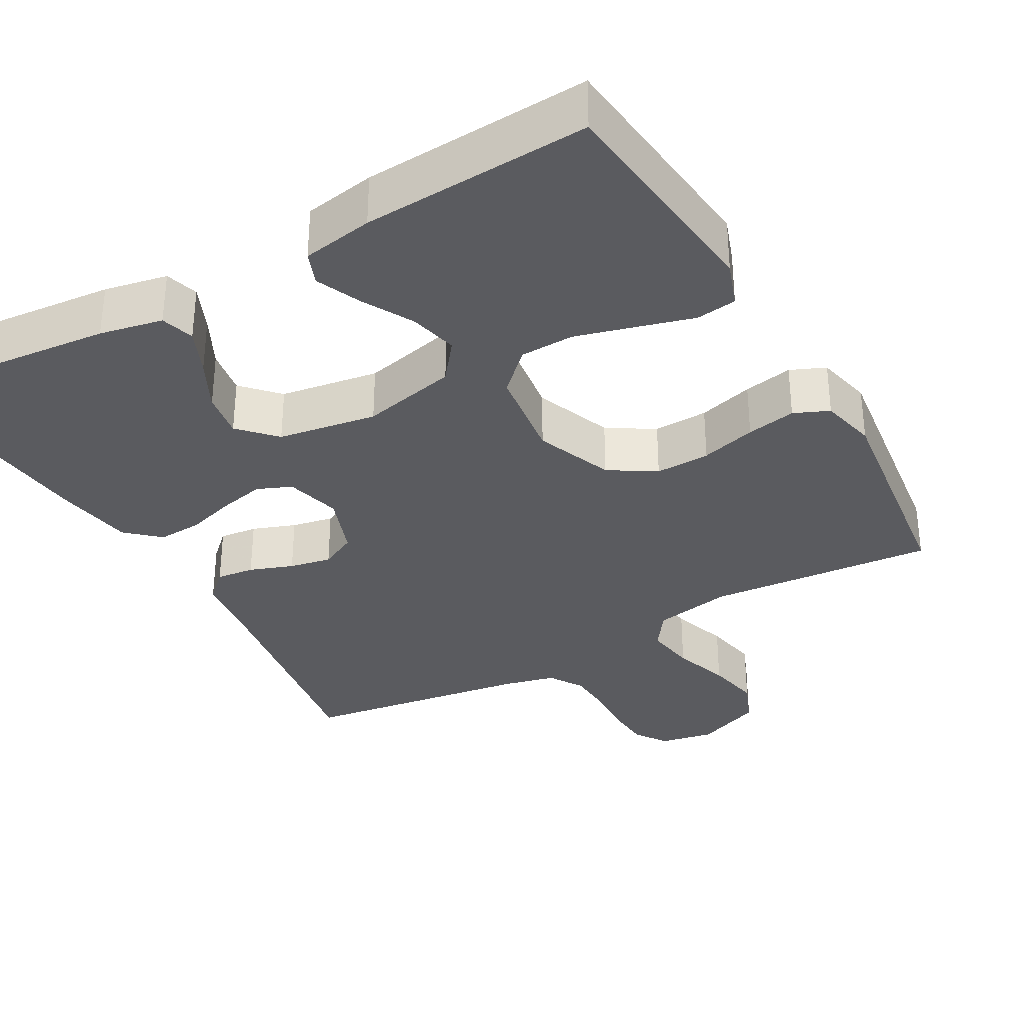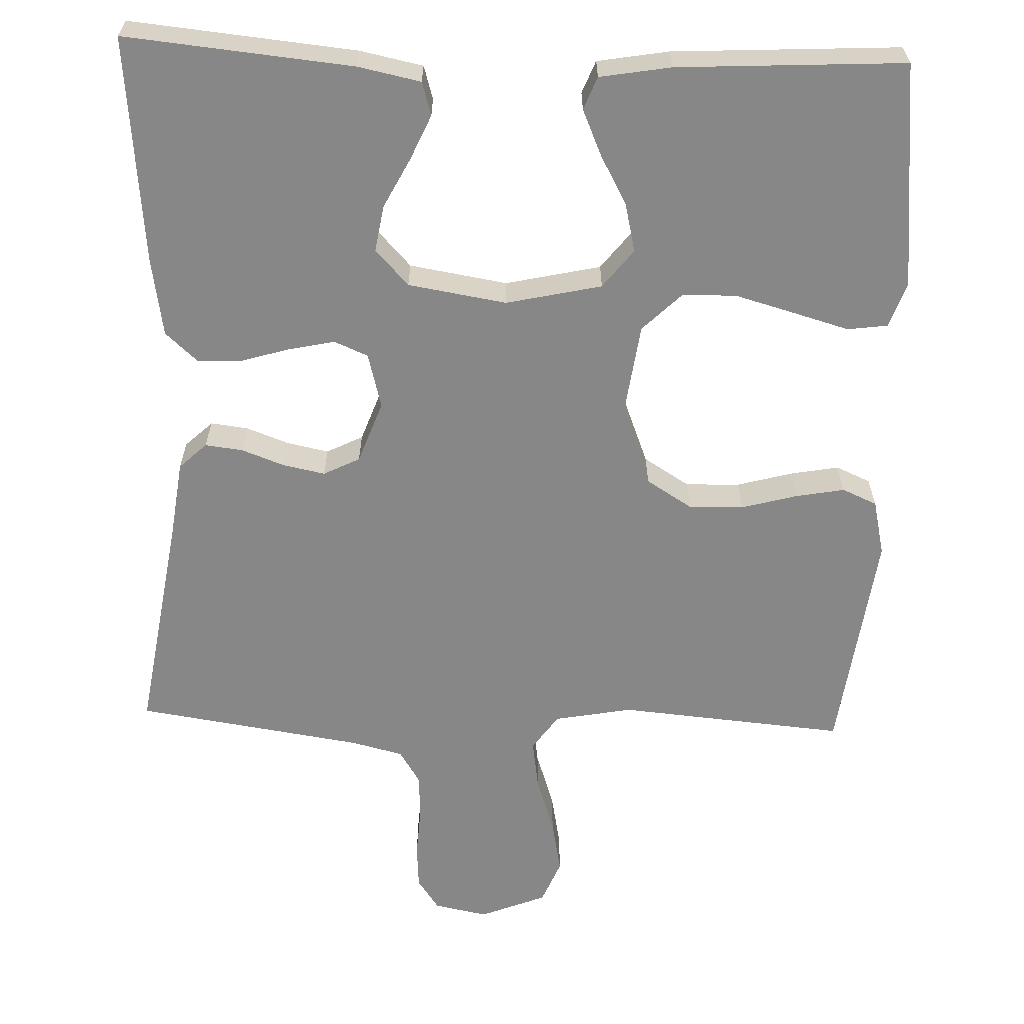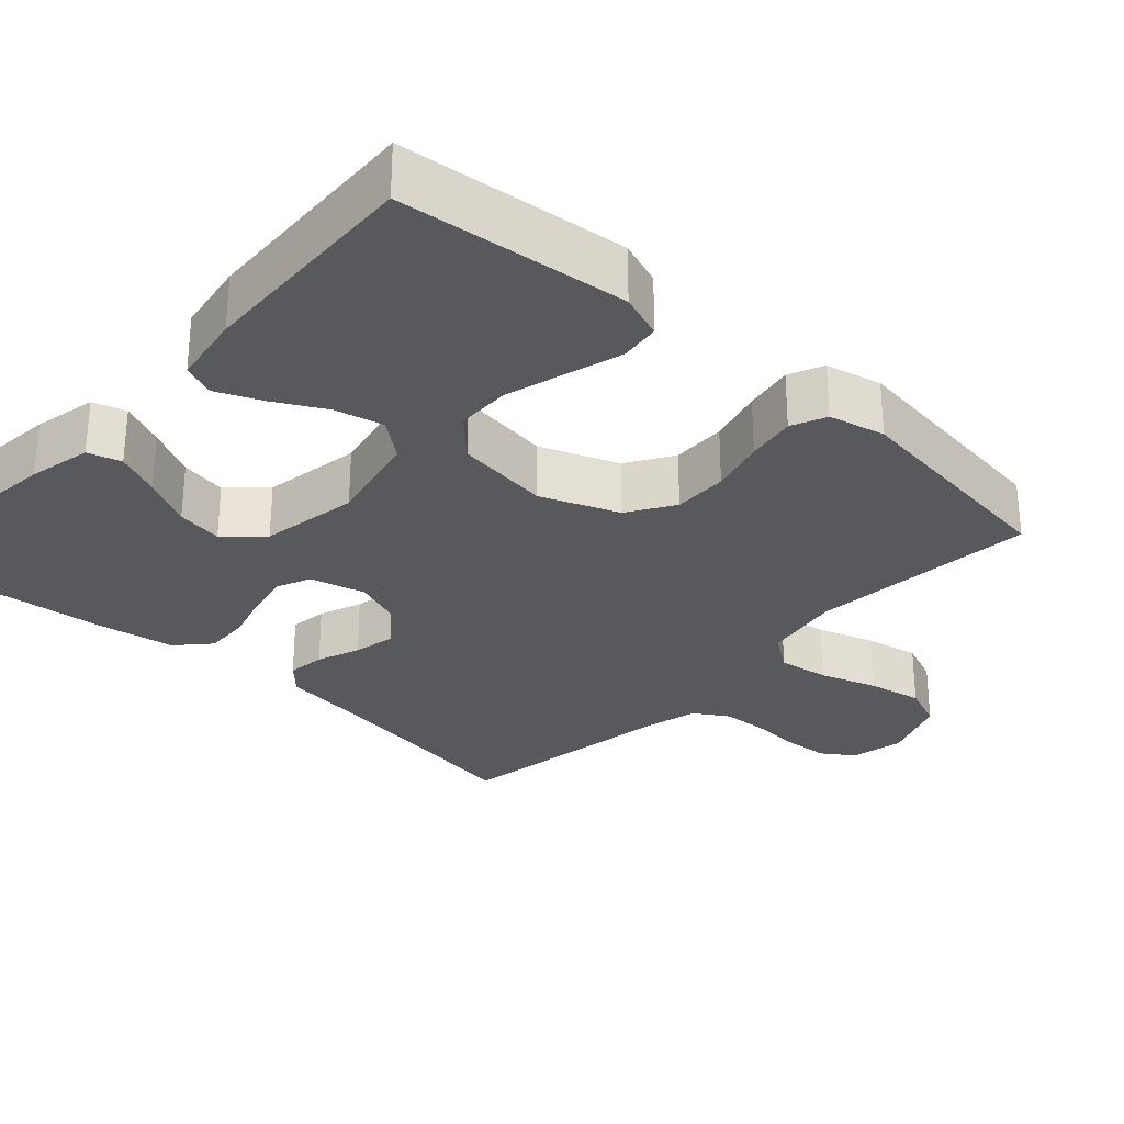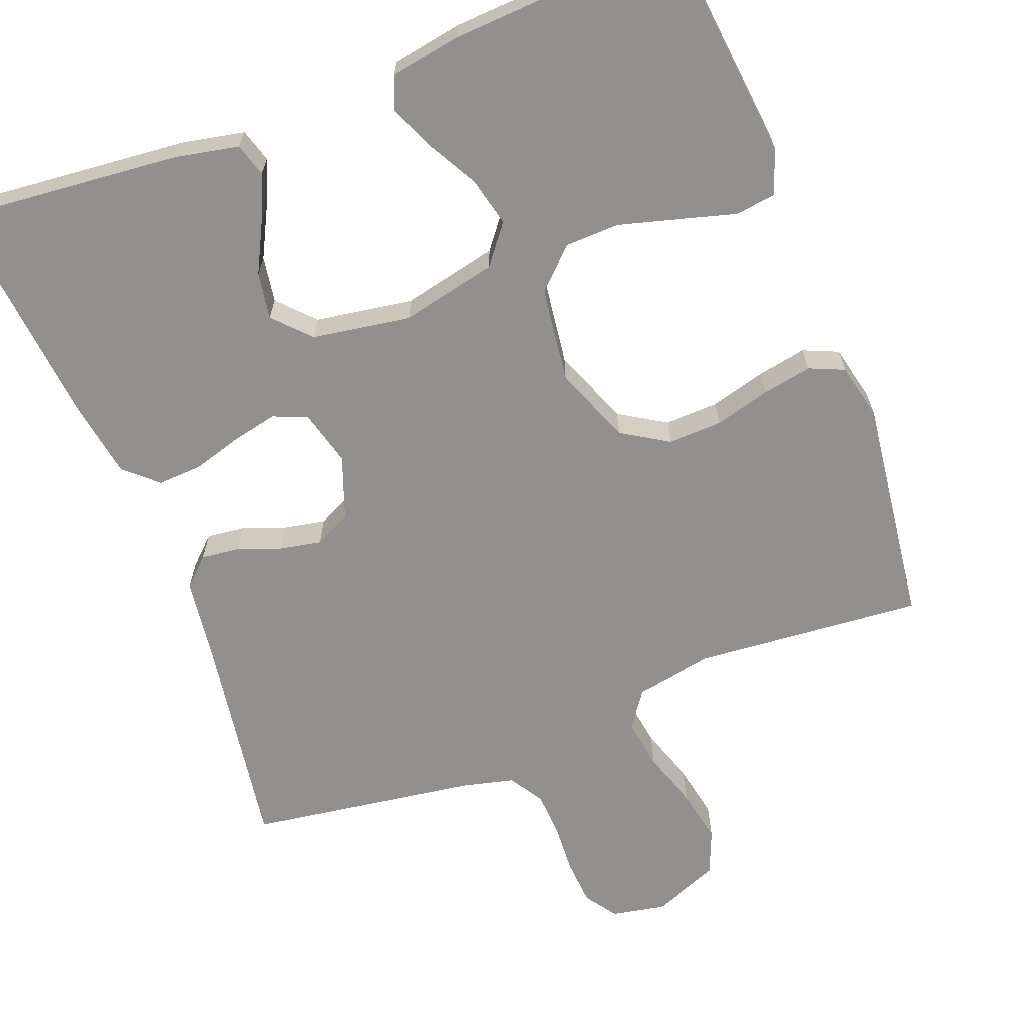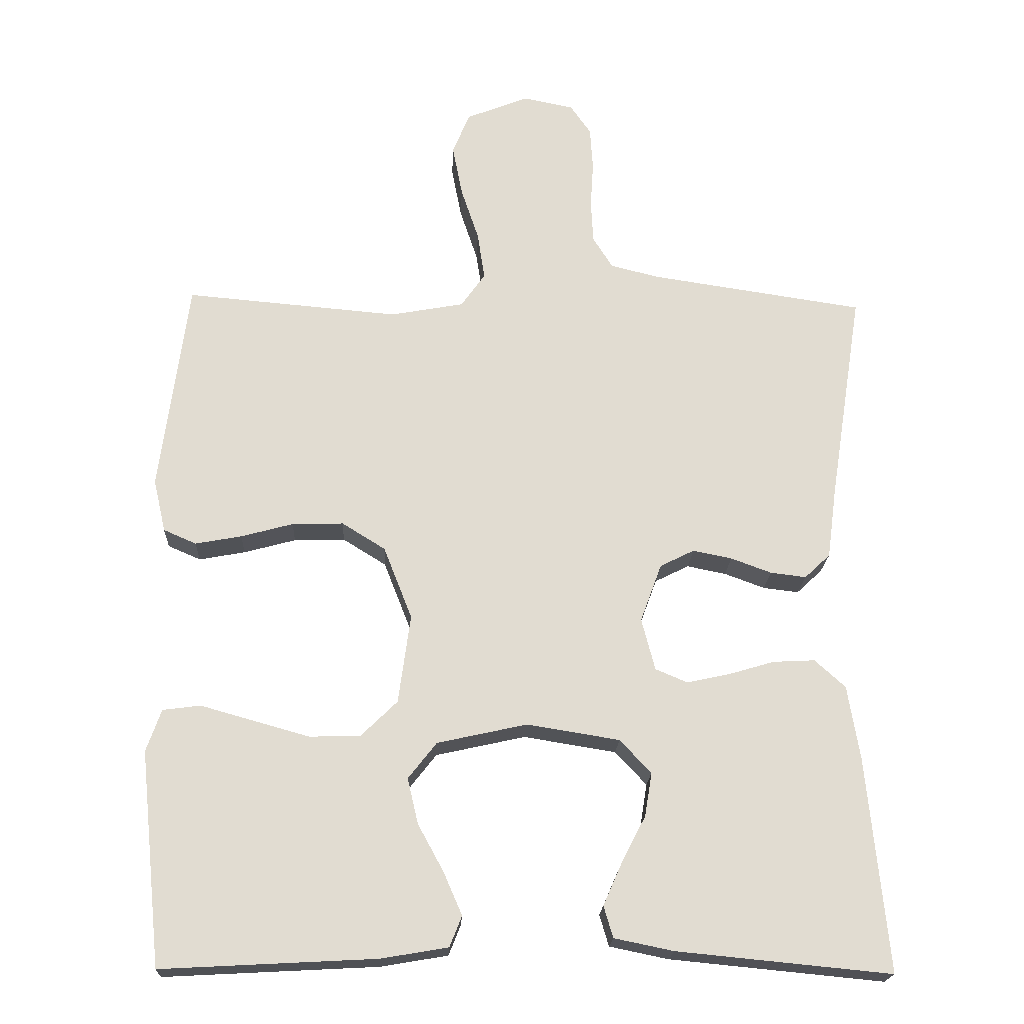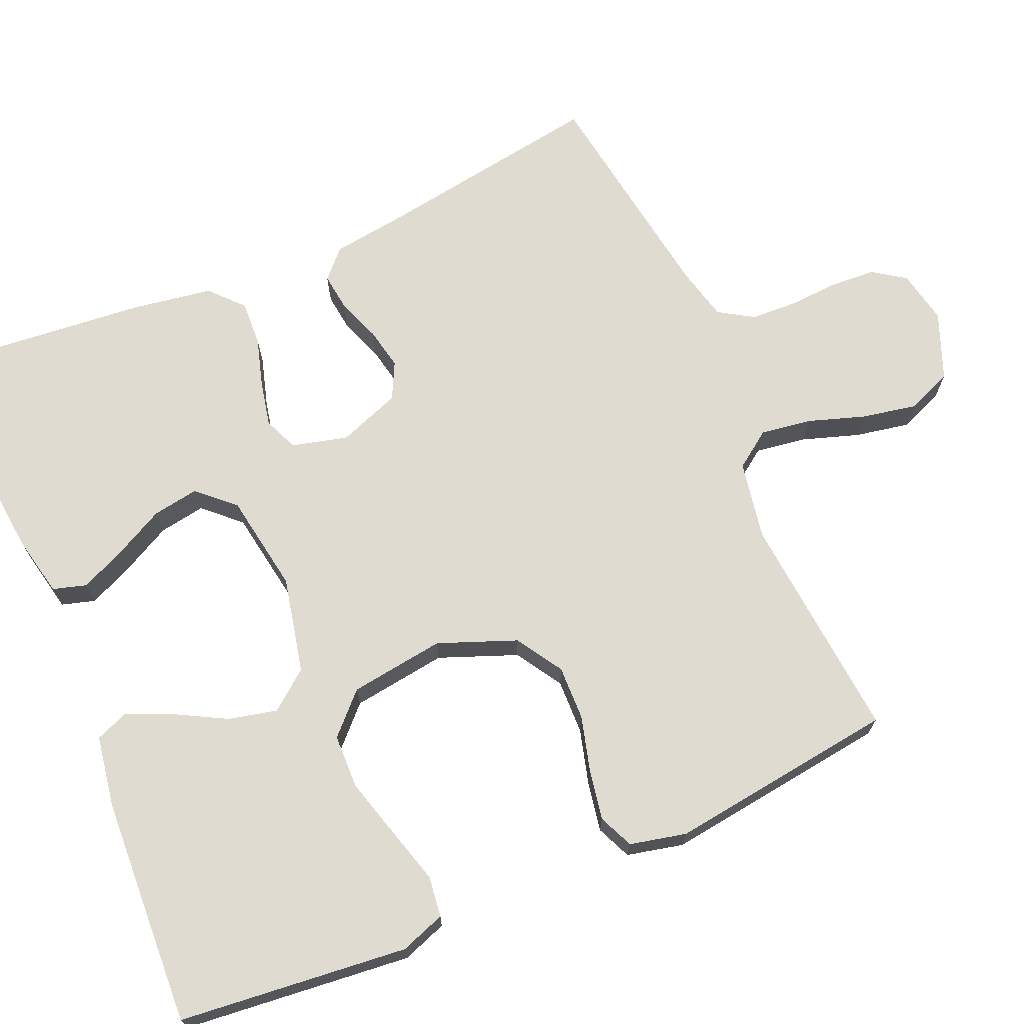
<metadata>
{"format":"obj","ext":"obj","renderer":"f3d","projection":"perspective","resolution":1024,"background":"white","views":[{"elev":-33.5,"azim":-150.4,"up":"+Y"},{"elev":-62.6,"azim":178.0,"up":"+Y"},{"elev":-29.1,"azim":-132.6,"up":"+Y"},{"elev":-65.7,"azim":-158.8,"up":"+Y"},{"elev":-20.2,"azim":-2.5,"up":"+Z"},{"elev":70.0,"azim":-113.5,"up":"+Y"}]}
</metadata>
<code>
v 0.5 0.07 0.5
v 0.453 0.07 0.2
v 0.44 0.07 0.102
v 0.404 0.07 0.068
v 0.354 0.07 0.074
v 0.297 0.07 0.095
v 0.242 0.07 0.106
v 0.194 0.07 0.082
v 0.164 0.07 0
v 0.183 0.07 -0.073
v 0.228 0.07 -0.092
v 0.288 0.07 -0.079
v 0.352 0.07 -0.06
v 0.411 0.07 -0.057
v 0.454 0.07 -0.096
v 0.471 0.07 -0.2
v 0.5 0.07 -0.5
v 0.2 0.07 -0.471
v 0.117 0.07 -0.454
v 0.104 0.07 -0.41
v 0.13 0.07 -0.351
v 0.164 0.07 -0.285
v 0.174 0.07 -0.224
v 0.13 0.07 -0.177
v 0 0.07 -0.156
v -0.126 0.07 -0.184
v -0.166 0.07 -0.235
v -0.151 0.07 -0.299
v -0.115 0.07 -0.365
v -0.089 0.07 -0.425
v -0.106 0.07 -0.468
v -0.2 0.07 -0.484
v -0.5 0.07 -0.5
v -0.531 0.07 -0.2
v -0.51 0.07 -0.141
v -0.457 0.07 -0.134
v -0.383 0.07 -0.155
v -0.304 0.07 -0.177
v -0.233 0.07 -0.175
v -0.182 0.07 -0.125
v -0.165 0.07 0
v -0.205 0.07 0.102
v -0.266 0.07 0.14
v -0.338 0.07 0.138
v -0.411 0.07 0.118
v -0.476 0.07 0.106
v -0.522 0.07 0.126
v -0.539 0.07 0.2
v -0.5 0.07 0.5
v -0.2 0.07 0.474
v -0.097 0.07 0.493
v -0.063 0.07 0.541
v -0.073 0.07 0.608
v -0.098 0.07 0.683
v -0.112 0.07 0.755
v -0.088 0.07 0.814
v 0 0.07 0.849
v 0.071 0.07 0.835
v 0.1 0.07 0.793
v 0.104 0.07 0.733
v 0.1 0.07 0.668
v 0.103 0.07 0.607
v 0.131 0.07 0.562
v 0.2 0.07 0.545
v 0.5 0 0.5
v 0.453 0 0.2
v 0.44 0 0.102
v 0.404 0 0.068
v 0.354 0 0.074
v 0.297 0 0.095
v 0.242 0 0.106
v 0.194 0 0.082
v 0.164 0 0
v 0.183 0 -0.073
v 0.228 0 -0.092
v 0.288 0 -0.079
v 0.352 0 -0.06
v 0.411 0 -0.057
v 0.454 0 -0.096
v 0.471 0 -0.2
v 0.5 0 -0.5
v 0.2 0 -0.471
v 0.117 0 -0.454
v 0.104 0 -0.41
v 0.13 0 -0.351
v 0.164 0 -0.285
v 0.174 0 -0.224
v 0.13 0 -0.177
v 0 0 -0.156
v -0.126 0 -0.184
v -0.166 0 -0.235
v -0.151 0 -0.299
v -0.115 0 -0.365
v -0.089 0 -0.425
v -0.106 0 -0.468
v -0.2 0 -0.484
v -0.5 0 -0.5
v -0.531 0 -0.2
v -0.51 0 -0.141
v -0.457 0 -0.134
v -0.383 0 -0.155
v -0.304 0 -0.177
v -0.233 0 -0.175
v -0.182 0 -0.125
v -0.165 0 0
v -0.205 0 0.102
v -0.266 0 0.14
v -0.338 0 0.138
v -0.411 0 0.118
v -0.476 0 0.106
v -0.522 0 0.126
v -0.539 0 0.2
v -0.5 0 0.5
v -0.2 0 0.474
v -0.097 0 0.493
v -0.063 0 0.541
v -0.073 0 0.608
v -0.098 0 0.683
v -0.112 0 0.755
v -0.088 0 0.814
v 0 0 0.849
v 0.071 0 0.835
v 0.1 0 0.793
v 0.104 0 0.733
v 0.1 0 0.668
v 0.103 0 0.607
v 0.131 0 0.562
v 0.2 0 0.545
f 58 59 60 61
f 58 61 62
f 57 58 62
f 56 57 62
f 53 54 55 56
f 52 53 56 62
f 51 52 62 63
f 47 48 49 50
f 47 50 51
f 44 45 46 47
f 44 47 51 63
f 34 35 36 37
f 34 37 38
f 33 34 38 39
f 28 29 30 31
f 28 31 32 33
f 19 20 21 22
f 17 18 19 22
f 17 22 23
f 16 17 23 24
f 12 13 14 15
f 11 12 15 16
f 10 11 16 24
f 3 4 5 6
f 2 3 6 7
f 64 1 2 7
f 43 44 63 64
f 42 43 64 7
f 41 42 7 8
f 40 41 8 9
f 27 28 33 39
f 26 27 39 40
f 25 26 40 9
f 9 10 24 25
f 125 124 123 122
f 126 125 122
f 126 122 121
f 126 121 120
f 120 119 118 117
f 126 120 117 116
f 127 126 116 115
f 114 113 112 111
f 115 114 111
f 111 110 109 108
f 127 115 111 108
f 101 100 99 98
f 102 101 98
f 103 102 98 97
f 95 94 93 92
f 97 96 95 92
f 86 85 84 83
f 86 83 82 81
f 87 86 81
f 88 87 81 80
f 79 78 77 76
f 80 79 76 75
f 88 80 75 74
f 70 69 68 67
f 71 70 67 66
f 71 66 65 128
f 128 127 108 107
f 71 128 107 106
f 72 71 106 105
f 73 72 105 104
f 103 97 92 91
f 104 103 91 90
f 73 104 90 89
f 89 88 74 73
f 1 65 66 2
f 2 66 67 3
f 3 67 68 4
f 4 68 69 5
f 5 69 70 6
f 6 70 71 7
f 7 71 72 8
f 8 72 73 9
f 9 73 74 10
f 10 74 75 11
f 11 75 76 12
f 12 76 77 13
f 13 77 78 14
f 14 78 79 15
f 15 79 80 16
f 16 80 81 17
f 17 81 82 18
f 18 82 83 19
f 19 83 84 20
f 20 84 85 21
f 21 85 86 22
f 22 86 87 23
f 23 87 88 24
f 24 88 89 25
f 25 89 90 26
f 26 90 91 27
f 27 91 92 28
f 28 92 93 29
f 29 93 94 30
f 30 94 95 31
f 31 95 96 32
f 32 96 97 33
f 33 97 98 34
f 34 98 99 35
f 35 99 100 36
f 36 100 101 37
f 37 101 102 38
f 38 102 103 39
f 39 103 104 40
f 40 104 105 41
f 41 105 106 42
f 42 106 107 43
f 43 107 108 44
f 44 108 109 45
f 45 109 110 46
f 46 110 111 47
f 47 111 112 48
f 48 112 113 49
f 49 113 114 50
f 50 114 115 51
f 51 115 116 52
f 52 116 117 53
f 53 117 118 54
f 54 118 119 55
f 55 119 120 56
f 56 120 121 57
f 57 121 122 58
f 58 122 123 59
f 59 123 124 60
f 60 124 125 61
f 61 125 126 62
f 62 126 127 63
f 63 127 128 64
f 64 128 65 1

</code>
